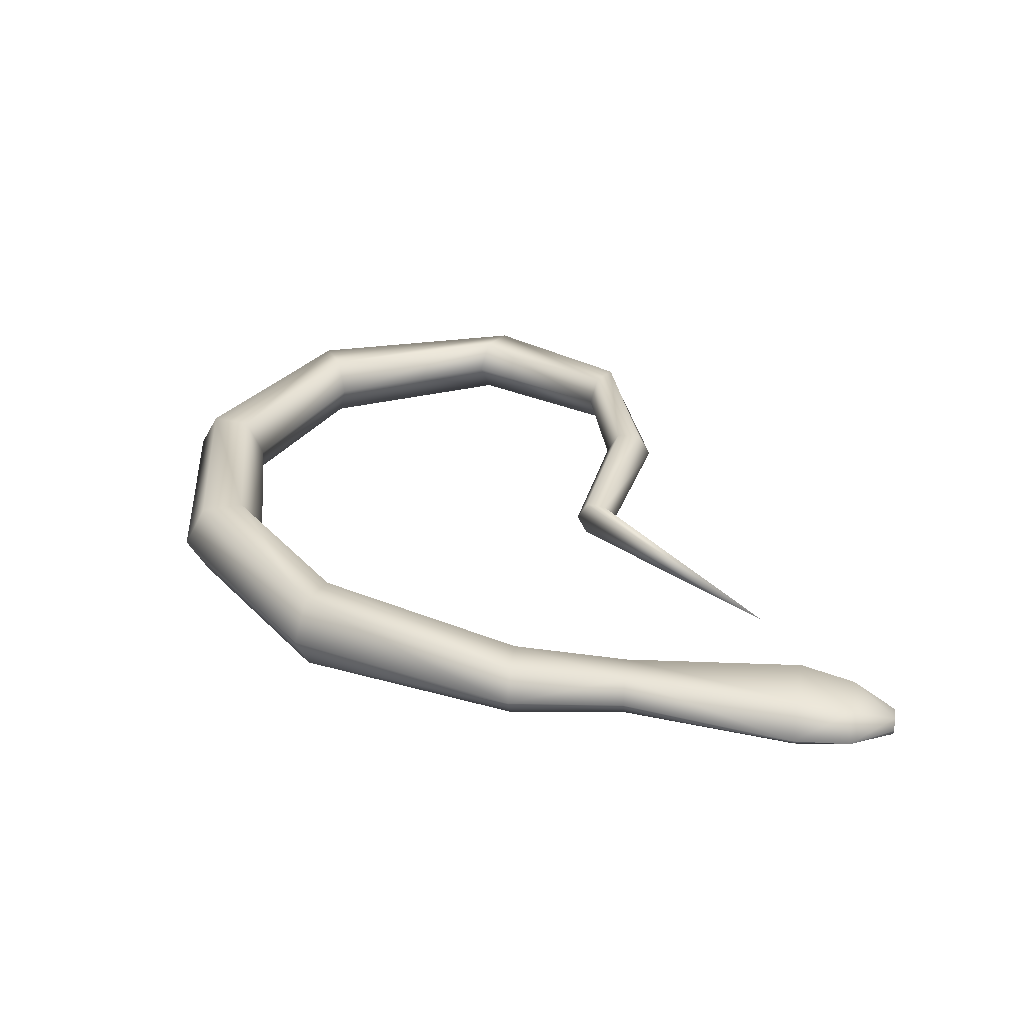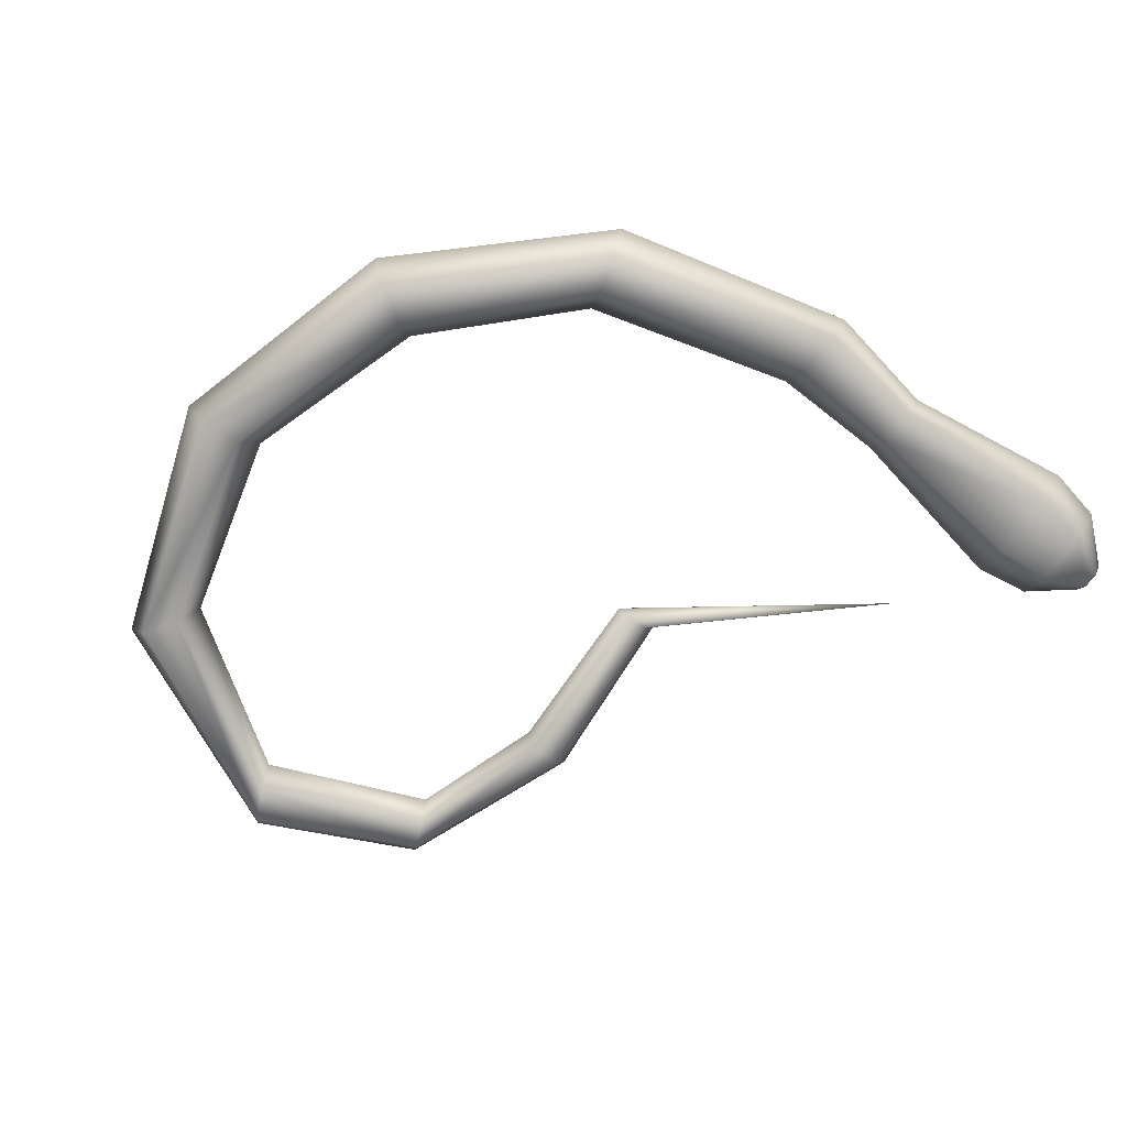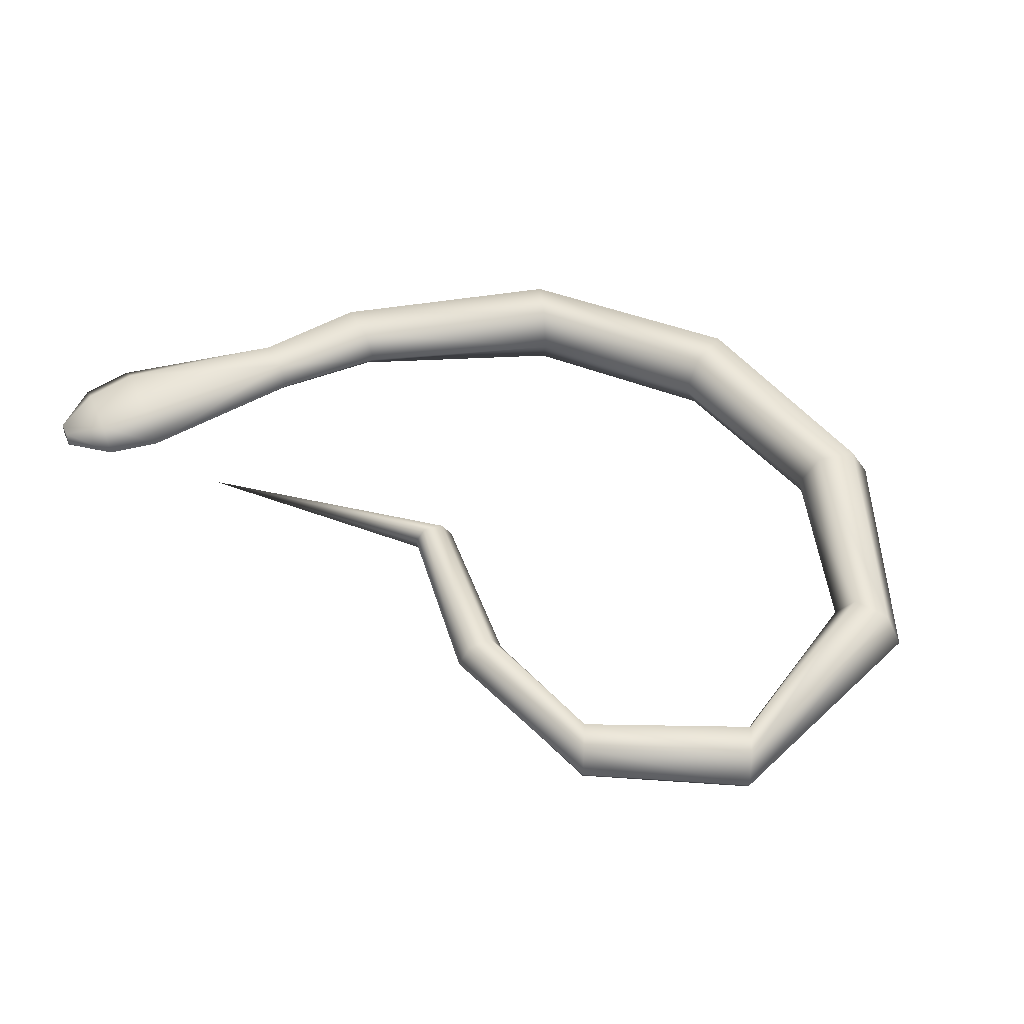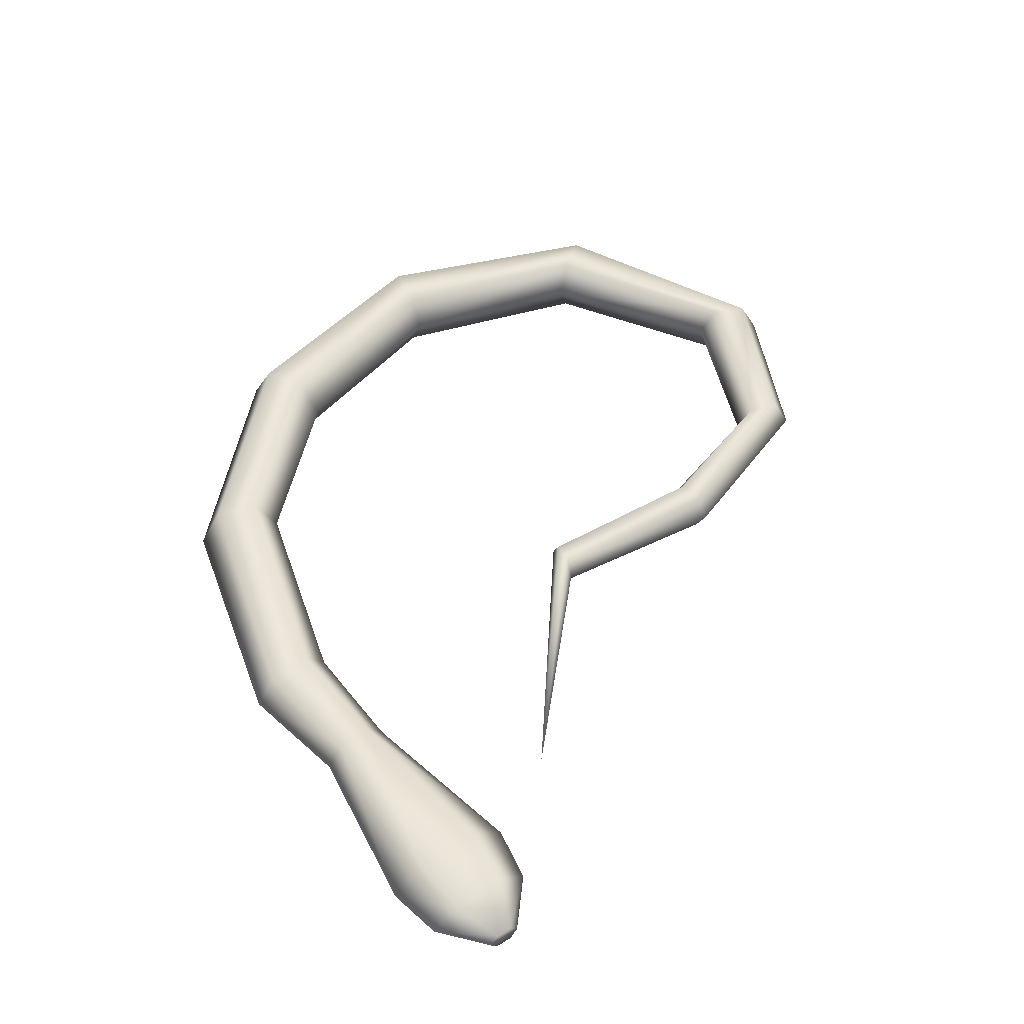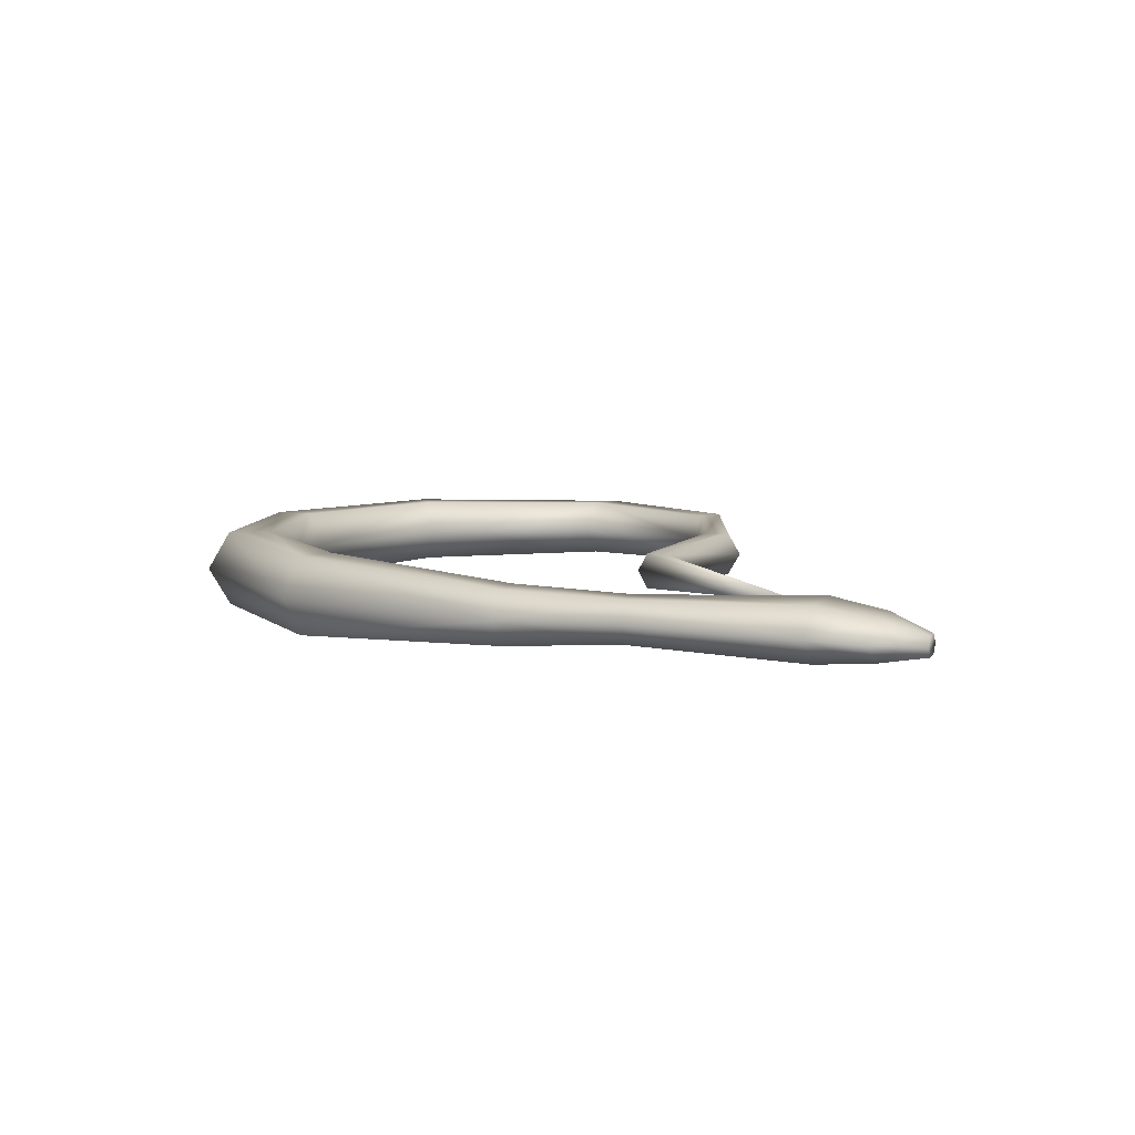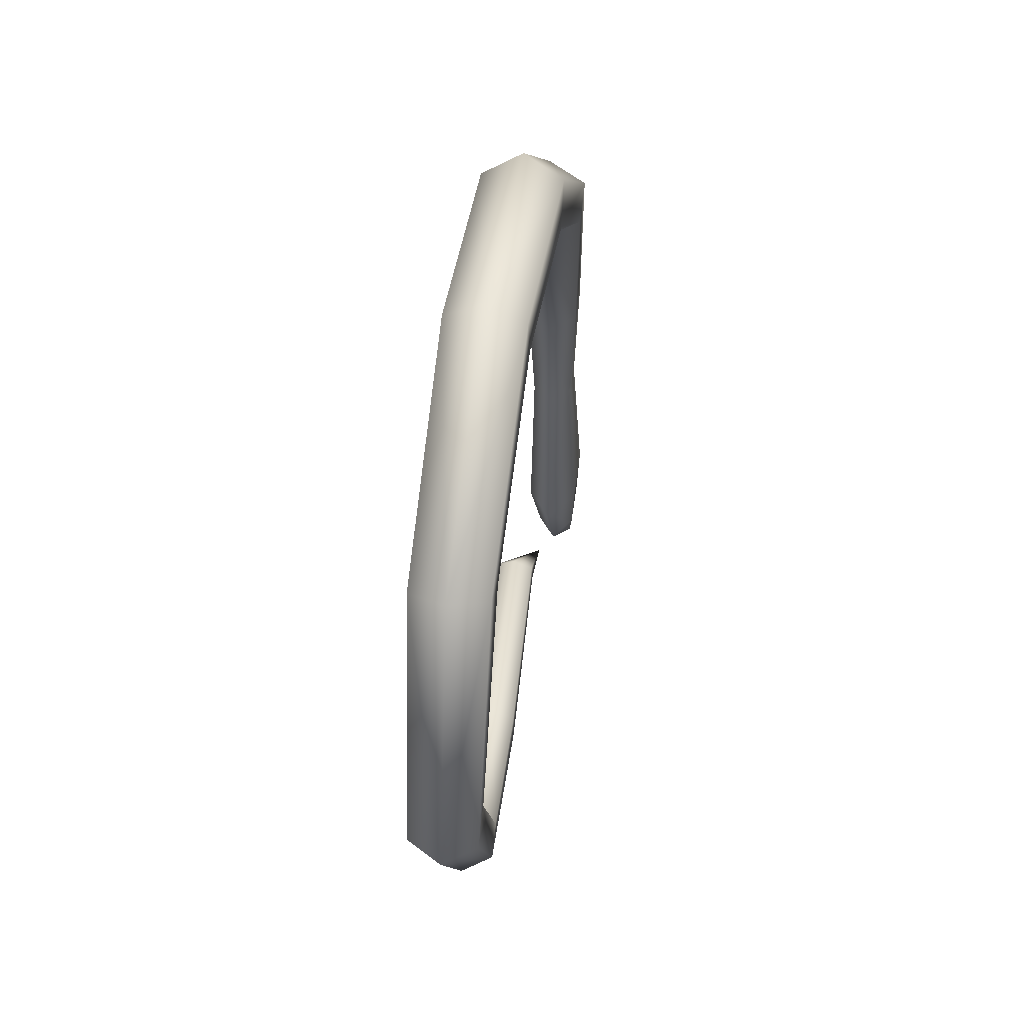
<metadata>
{"format":"obj","ext":"obj","renderer":"f3d","projection":"perspective","resolution":1024,"background":"white","views":[{"elev":29.3,"azim":-88.9,"up":"+Z"},{"elev":-74.0,"azim":-137.5,"up":"+Z"},{"elev":50.1,"azim":57.3,"up":"+Z"},{"elev":47.6,"azim":-45.3,"up":"+Z"},{"elev":7.1,"azim":-79.6,"up":"+Z"},{"elev":42.9,"azim":97.7,"up":"+Y"}]}
</metadata>
<code>
o Cylinder
v -2.207 -2.062 0.2856
v -2.97 -2.641 0.2442
v -2.91 -1.333 0.3838
v -3.008 -2.635 0.1997
v -2.994 -1.325 0.2856
v -3.083 -2.622 0.1997
v -2.91 -1.333 0.1875
v -3.121 -2.615 0.2442
v -2.742 -1.348 0.1875
v -3.083 -2.622 0.2887
v -2.658 -1.355 0.2856
v -3.008 -2.635 0.2887
v -0.3882 0.7554 0.2856
v -0.3558 0.8509 0.1109
v -0.2908 1.042 0.1109
v -0.2584 1.137 0.2856
v -0.2908 1.042 0.4604
v -0.3558 0.8509 0.4604
v -2.091 0.1314 0.2856
v -2.186 0.1789 0.1021
v -2.375 0.2739 0.1021
v -2.47 0.3214 0.2856
v -2.375 0.2739 0.4692
v -2.186 0.1789 0.4692
v 0.8738 -0.5639 0.138
v 1.013 -0.6628 0.138
v 1.082 -0.7123 0.2856
v 1.013 -0.6628 0.4332
v 0.8738 -0.5639 0.4332
v 0.8043 -0.5145 0.2856
v -2.565 -0.8047 0.2856
v -2.671 -0.7954 0.1624
v -2.882 -0.7766 0.1624
v -2.988 -0.7673 0.2856
v -2.882 -0.7766 0.4089
v -2.671 -0.7954 0.4089
v -1.331 0.6395 0.2856
v -1.366 0.7394 0.1021
v -1.437 0.939 0.1021
v -1.473 1.039 0.2856
v -1.437 0.939 0.4692
v -1.366 0.7394 0.4692
v -0.3396 -1.374 0.1773
v -0.3517 -1.498 0.1773
v -0.3577 -1.56 0.2856
v -0.3517 -1.498 0.3939
v -0.3396 -1.374 0.3939
v -0.3336 -1.311 0.2856
v 0.39 -1.263 0.1577
v 0.5103 -1.348 0.1577
v 0.5705 -1.391 0.2856
v 0.5103 -1.348 0.4136
v 0.39 -1.263 0.4136
v 0.3298 -1.22 0.2856
v 0.5418 0.3842 0.12
v 0.7152 0.4649 0.12
v 0.8018 0.5052 0.2856
v 0.7152 0.4649 0.4512
v 0.5418 0.3842 0.4512
v 0.4551 0.3439 0.2856
v -1.159 -1.174 0.197
v -1.189 -1.272 0.197
v -1.204 -1.32 0.2856
v -1.189 -1.272 0.3742
v -1.159 -1.174 0.3742
v -1.143 -1.125 0.2856
v -2.742 -1.348 0.3838
v -2.659 -2.222 0.2856
v -2.813 -2.196 0.1624
v -3.12 -2.143 0.1624
v -3.273 -2.117 0.2856
v -3.119 -2.143 0.4089
v -2.813 -2.196 0.4089
v -2.753 -2.469 0.2694
v -2.882 -2.447 0.1774
v -3.14 -2.403 0.1774
v -3.269 -2.38 0.2694
v -3.14 -2.403 0.3613
v -2.882 -2.447 0.3613
f 74 2 4
f 75 4 76
f 76 6 77
f 77 8 10
f 4 2 12
f 79 12 74
f 78 10 79
f 5 71 3
f 60 13 55
f 55 14 56
f 56 15 57
f 57 16 17
f 59 18 13
f 58 17 18
f 37 19 20
f 38 20 21
f 39 21 22
f 40 22 41
f 42 24 37
f 41 23 42
f 54 30 49
f 49 25 50
f 50 26 27
f 51 27 52
f 53 29 54
f 52 28 53
f 19 31 32
f 20 32 33
f 21 33 34
f 22 34 23
f 24 36 19
f 23 35 24
f 13 37 14
f 14 38 15
f 15 39 16
f 16 40 41
f 18 42 37
f 17 41 42
f 66 48 43
f 61 43 44
f 62 44 45
f 63 45 64
f 65 47 66
f 64 46 65
f 48 54 49
f 43 49 50
f 44 50 51
f 45 51 46
f 47 53 48
f 46 52 47
f 30 60 25
f 25 55 26
f 26 56 27
f 27 57 58
f 29 59 60
f 28 58 59
f 7 70 71
f 9 69 70
f 11 68 9
f 35 3 36
f 36 67 31
f 34 5 3
f 33 7 34
f 32 9 33
f 31 11 9
f 1 66 61
f 1 61 62
f 1 62 63
f 1 63 64
f 1 65 66
f 1 64 65
f 67 73 68
f 3 72 67
f 68 74 75
f 69 75 76
f 70 76 71
f 71 77 78
f 73 79 68
f 72 78 73
f 75 74 4
f 4 6 76
f 6 8 77
f 78 77 10
f 8 6 10
f 6 4 10
f 4 12 10
f 12 2 74
f 10 12 79
f 71 72 3
f 13 14 55
f 14 15 56
f 15 16 57
f 58 57 17
f 60 59 13
f 59 58 18
f 38 37 20
f 39 38 21
f 40 39 22
f 22 23 41
f 24 19 37
f 23 24 42
f 30 25 49
f 25 26 50
f 51 50 27
f 27 28 52
f 29 30 54
f 28 29 53
f 20 19 32
f 21 20 33
f 22 21 34
f 34 35 23
f 36 31 19
f 35 36 24
f 37 38 14
f 38 39 15
f 39 40 16
f 17 16 41
f 13 18 37
f 18 17 42
f 61 66 43
f 62 61 44
f 63 62 45
f 45 46 64
f 47 48 66
f 46 47 65
f 43 48 49
f 44 43 50
f 45 44 51
f 51 52 46
f 53 54 48
f 52 53 47
f 60 55 25
f 55 56 26
f 56 57 27
f 28 27 58
f 30 29 60
f 29 28 59
f 5 7 71
f 7 9 70
f 68 69 9
f 3 67 36
f 67 11 31
f 35 34 3
f 7 5 34
f 9 7 33
f 32 31 9
f 11 67 68
f 72 73 67
f 69 68 75
f 70 69 76
f 76 77 71
f 72 71 78
f 79 74 68
f 78 79 73

</code>
